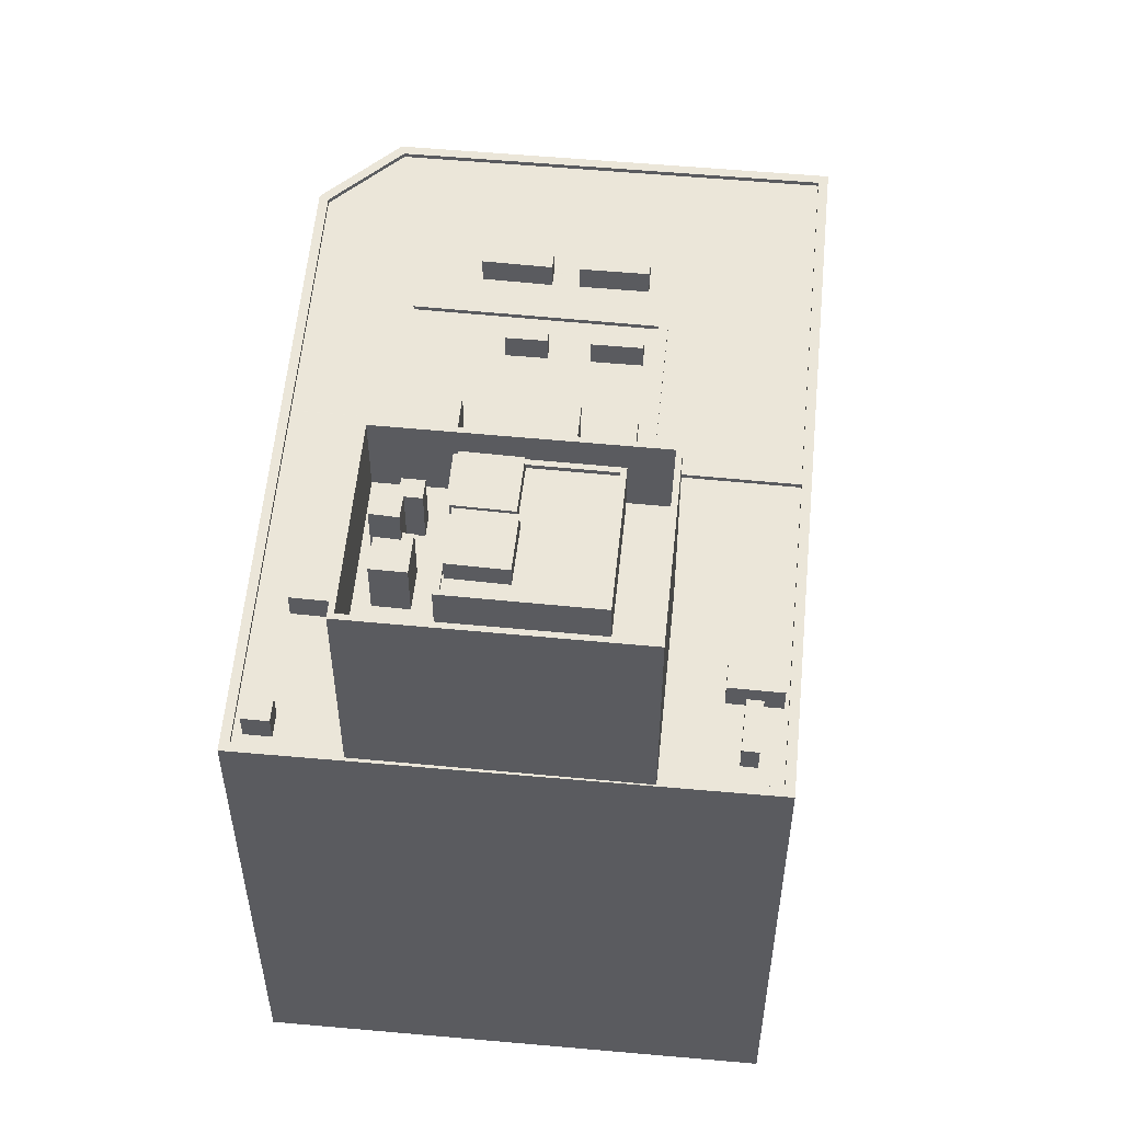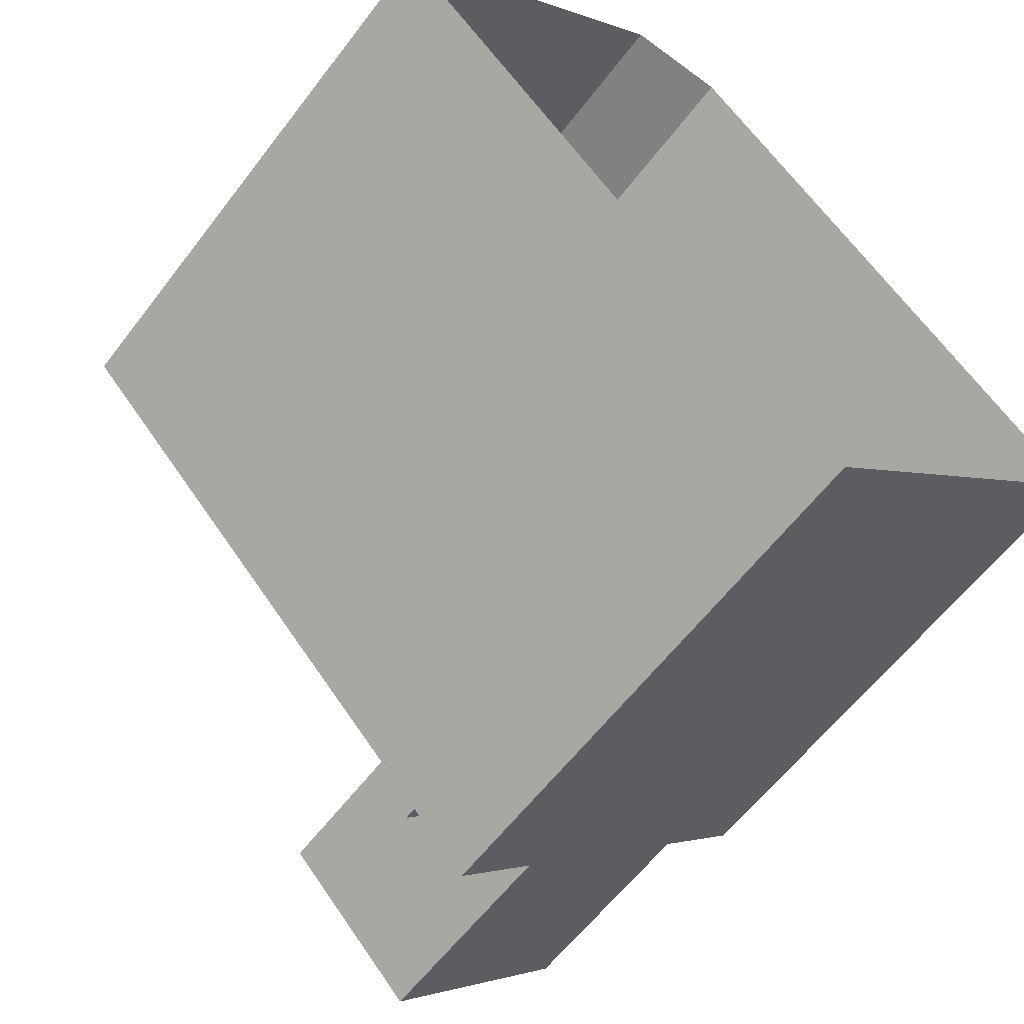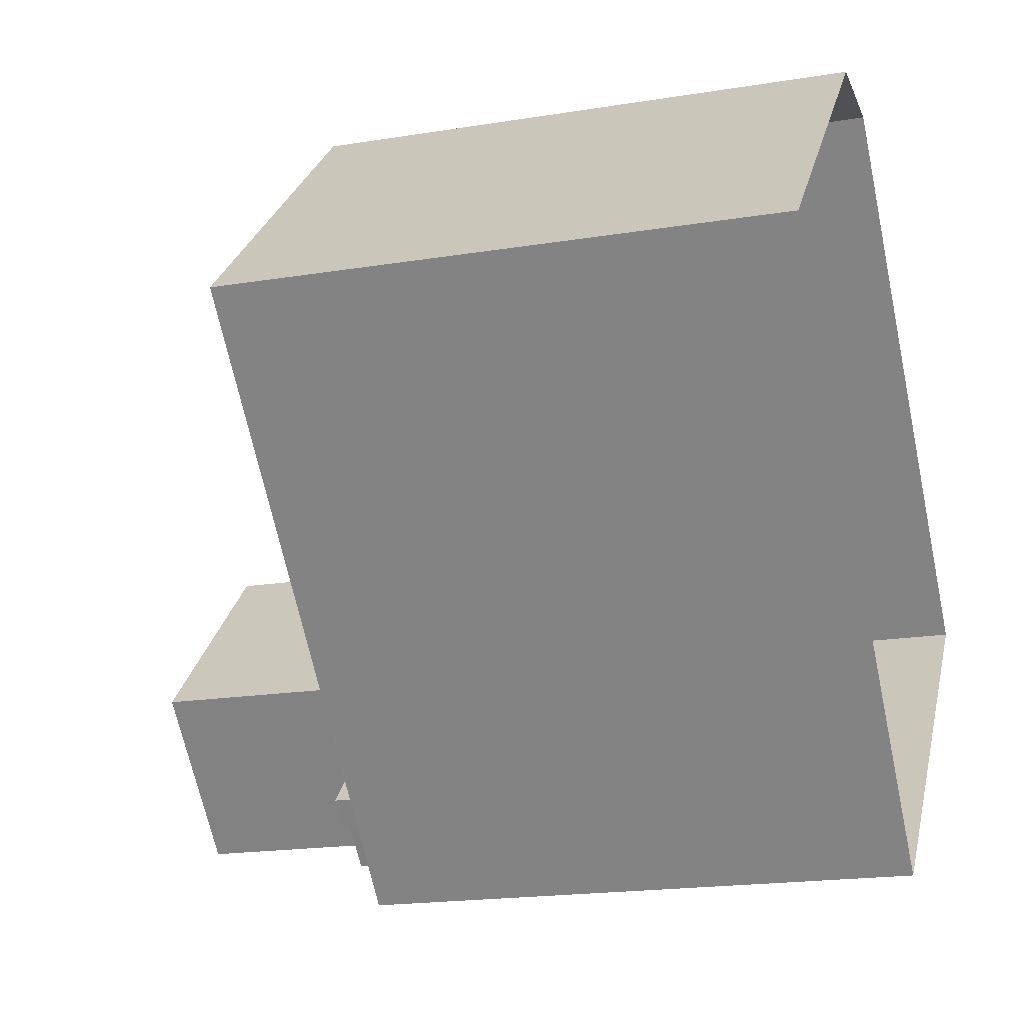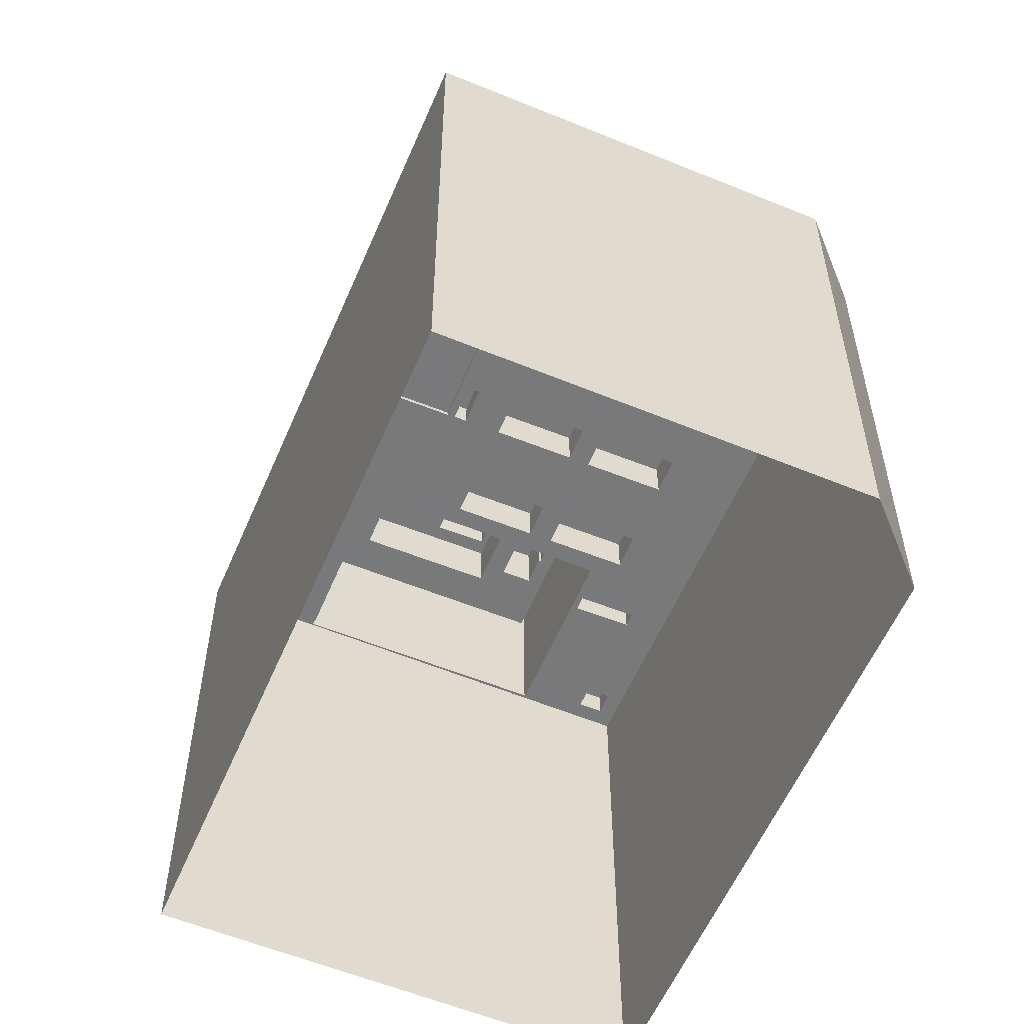
<metadata>
{"format":"obj","ext":"obj","renderer":"f3d","projection":"perspective","resolution":1024,"background":"white","views":[{"elev":56.5,"azim":-38.8,"up":"+Z"},{"elev":-59.9,"azim":143.0,"up":"+Y"},{"elev":-18.8,"azim":107.3,"up":"+Y"},{"elev":-57.8,"azim":112.8,"up":"+Z"}]}
</metadata>
<code>
v -5637 -3.661e+04 2.247
v -5620 -3.663e+04 2.241
v -5642 -3.661e+04 2.248
v -5647 -3.665e+04 2.237
v -5666 -3.663e+04 2.244
v -5652 -3.663e+04 43.38
v -5652 -3.663e+04 43.38
v -5652 -3.663e+04 43.38
v -5646 -3.664e+04 43.38
v -5649 -3.664e+04 43.38
v -5654 -3.664e+04 43.38
v -5654 -3.664e+04 43.38
v -5654 -3.664e+04 43.38
v -5652 -3.664e+04 43.38
v -5649 -3.664e+04 43.38
v -5652 -3.664e+04 43.38
v -5656 -3.664e+04 43.38
v -5654 -3.664e+04 43.38
v -5651 -3.664e+04 43.38
v -5657 -3.664e+04 43.38
v -5651 -3.664e+04 43.63
v -5646 -3.664e+04 43.63
v -5646 -3.664e+04 43.63
v -5654 -3.664e+04 43.63
v -5657 -3.664e+04 43.63
v -5657 -3.664e+04 43.63
v -5652 -3.663e+04 43.63
v -5651 -3.664e+04 43.63
v -5654 -3.664e+04 43.63
v -5652 -3.663e+04 43.63
v -5652 -3.663e+04 43.63
v -5652 -3.663e+04 44.38
v -5654 -3.664e+04 44.38
v -5652 -3.664e+04 44.38
v -5649 -3.664e+04 44.38
v -5654 -3.664e+04 44.57
v -5656 -3.664e+04 44.57
v -5654 -3.664e+04 44.57
v -5652 -3.664e+04 44.57
v -5656 -3.664e+04 40.58
v -5657 -3.664e+04 40.58
v -5655 -3.664e+04 40.58
v -5651 -3.664e+04 40.58
v -5651 -3.665e+04 40.58
v -5648 -3.664e+04 40.58
v -5657 -3.663e+04 40.58
v -5658 -3.663e+04 40.58
v -5658 -3.664e+04 40.58
v -5657 -3.663e+04 40.58
v -5650 -3.664e+04 40.58
v -5657 -3.664e+04 40.58
v -5661 -3.664e+04 40.58
v -5656 -3.664e+04 40.58
v -5653 -3.664e+04 40.58
v -5656 -3.663e+04 40.58
v -5656 -3.663e+04 40.58
v -5655 -3.663e+04 40.58
v -5654 -3.663e+04 40.58
v -5655 -3.664e+04 40.58
v -5656 -3.664e+04 40.58
v -5654 -3.663e+04 40.58
v -5654 -3.663e+04 40.58
v -5652 -3.663e+04 40.58
v -5644 -3.664e+04 40.58
v -5646 -3.664e+04 40.58
v -5653 -3.663e+04 40.58
v -5654 -3.663e+04 45.08
v -5644 -3.664e+04 45.08
v -5654 -3.663e+04 45.09
v -5644 -3.664e+04 45.08
v -5662 -3.664e+04 45.08
v -5661 -3.664e+04 45.08
v -5651 -3.665e+04 45.08
v -5651 -3.665e+04 45.08
v -5657 -3.663e+04 43.61
v -5658 -3.664e+04 43.61
v -5656 -3.664e+04 43.61
v -5656 -3.664e+04 43.61
v -5656 -3.664e+04 43.61
v -5657 -3.664e+04 43.61
v -5655 -3.664e+04 45.39
v -5656 -3.663e+04 45.39
v -5657 -3.663e+04 45.39
v -5656 -3.664e+04 45.39
v -5654 -3.663e+04 43.61
v -5654 -3.663e+04 43.61
v -5655 -3.663e+04 43.61
v -5653 -3.663e+04 43.61
v -5657 -3.663e+04 34.11
v -5656 -3.663e+04 34.11
v -5658 -3.663e+04 34.12
v -5659 -3.663e+04 34.12
v -5657 -3.663e+04 32.67
v -5660 -3.664e+04 32.67
v -5656 -3.663e+04 32.67
v -5660 -3.663e+04 32.67
v -5664 -3.663e+04 32.67
v -5664 -3.663e+04 32.67
v -5659 -3.663e+04 32.67
v -5663 -3.663e+04 32.67
v -5656 -3.662e+04 32.67
v -5658 -3.663e+04 32.67
v -5637 -3.664e+04 32.66
v -5643 -3.665e+04 32.66
v -5642 -3.665e+04 32.66
v -5645 -3.665e+04 32.66
v -5644 -3.664e+04 32.67
v -5647 -3.664e+04 32.67
v -5645 -3.663e+04 32.67
v -5656 -3.663e+04 32.67
v -5655 -3.663e+04 32.67
v -5651 -3.663e+04 32.67
v -5649 -3.663e+04 32.67
v -5650 -3.663e+04 32.67
v -5653 -3.663e+04 32.67
v -5654 -3.663e+04 32.67
v -5647 -3.664e+04 32.67
v -5650 -3.663e+04 32.67
v -5644 -3.665e+04 32.66
v -5647 -3.665e+04 32.66
v -5648 -3.665e+04 32.66
v -5647 -3.665e+04 32.66
v -5645 -3.665e+04 32.66
v -5645 -3.665e+04 32.66
v -5646 -3.665e+04 32.66
v -5648 -3.665e+04 32.66
v -5651 -3.665e+04 32.66
v -5646 -3.665e+04 32.66
v -5643 -3.663e+04 32.67
v -5640 -3.663e+04 32.67
v -5635 -3.664e+04 32.67
v -5650 -3.663e+04 32.67
v -5653 -3.663e+04 32.67
v -5650 -3.662e+04 32.67
v -5652 -3.662e+04 32.67
v -5639 -3.663e+04 32.67
v -5641 -3.663e+04 32.67
v -5639 -3.663e+04 32.67
v -5649 -3.662e+04 32.67
v -5641 -3.663e+04 32.67
v -5641 -3.663e+04 32.67
v -5640 -3.663e+04 32.67
v -5646 -3.663e+04 32.67
v -5646 -3.663e+04 32.67
v -5645 -3.663e+04 32.67
v -5647 -3.663e+04 32.67
v -5652 -3.662e+04 32.67
v -5645 -3.663e+04 32.67
v -5640 -3.663e+04 32.67
v -5633 -3.664e+04 32.67
v -5639 -3.663e+04 32.67
v -5634 -3.664e+04 32.67
v -5635 -3.663e+04 32.67
v -5630 -3.663e+04 32.67
v -5636 -3.663e+04 32.67
v -5639 -3.663e+04 32.67
v -5640 -3.663e+04 32.67
v -5649 -3.662e+04 32.67
v -5641 -3.662e+04 32.67
v -5636 -3.663e+04 32.67
v -5636 -3.663e+04 32.67
v -5640 -3.663e+04 32.67
v -5638 -3.663e+04 32.67
v -5638 -3.663e+04 32.67
v -5627 -3.663e+04 32.67
v -5633 -3.663e+04 32.67
v -5635 -3.663e+04 32.67
v -5643 -3.662e+04 32.67
v -5645 -3.661e+04 32.67
v -5643 -3.662e+04 32.67
v -5639 -3.662e+04 32.67
v -5634 -3.663e+04 32.67
v -5637 -3.663e+04 32.67
v -5639 -3.662e+04 32.67
v -5636 -3.662e+04 32.67
v -5641 -3.662e+04 32.67
v -5636 -3.662e+04 32.67
v -5635 -3.662e+04 32.67
v -5636 -3.662e+04 32.67
v -5636 -3.662e+04 32.67
v -5635 -3.662e+04 32.67
v -5621 -3.663e+04 32.67
v -5637 -3.661e+04 32.67
v -5632 -3.662e+04 32.67
v -5642 -3.661e+04 32.67
v -5638 -3.662e+04 32.67
v -5633 -3.663e+04 32.67
v -5664 -3.663e+04 32.67
v -5662 -3.664e+04 32.67
v -5665 -3.663e+04 32.67
v -5665 -3.663e+04 32.67
v -5647 -3.665e+04 32.91
v -5647 -3.665e+04 32.91
v -5651 -3.665e+04 32.91
v -5666 -3.663e+04 32.92
v -5665 -3.663e+04 32.92
v -5662 -3.664e+04 32.92
v -5662 -3.664e+04 32.92
v -5651 -3.665e+04 32.91
v -5642 -3.661e+04 32.92
v -5642 -3.661e+04 32.92
v -5637 -3.661e+04 32.92
v -5637 -3.661e+04 32.92
v -5621 -3.663e+04 32.92
v -5620 -3.663e+04 32.92
v -5635 -3.664e+04 32.92
v -5634 -3.664e+04 32.92
v -5664 -3.663e+04 34.12
v -5664 -3.663e+04 34.11
v -5663 -3.663e+04 34.12
v -5665 -3.663e+04 34.12
v -5645 -3.665e+04 34.11
v -5644 -3.665e+04 34.11
v -5643 -3.665e+04 34.11
v -5646 -3.665e+04 34.11
v -5646 -3.665e+04 34.11
v -5648 -3.665e+04 34.11
v -5647 -3.665e+04 34.11
v -5645 -3.665e+04 34.11
v -5641 -3.663e+04 34.11
v -5640 -3.663e+04 34.11
v -5641 -3.663e+04 34.11
v -5639 -3.663e+04 34.11
v -5650 -3.663e+04 35.03
v -5647 -3.664e+04 35.03
v -5645 -3.663e+04 35.03
v -5649 -3.663e+04 35.03
v -5653 -3.663e+04 35.03
v -5655 -3.663e+04 35.03
v -5651 -3.663e+04 35.03
v -5650 -3.663e+04 35.03
v -5646 -3.663e+04 35.03
v -5650 -3.662e+04 35.03
v -5647 -3.663e+04 35.03
v -5649 -3.662e+04 35.03
v -5641 -3.663e+04 35.03
v -5646 -3.663e+04 35.03
v -5643 -3.663e+04 35.03
v -5645 -3.663e+04 35.03
v -5634 -3.663e+04 32.92
v -5633 -3.663e+04 32.92
v -5643 -3.662e+04 32.92
v -5643 -3.662e+04 32.92
v -5640 -3.663e+04 32.92
v -5640 -3.663e+04 32.92
v -5639 -3.662e+04 34.12
v -5641 -3.662e+04 34.12
v -5641 -3.662e+04 34.12
v -5640 -3.663e+04 34.12
v -5638 -3.663e+04 34.11
v -5635 -3.663e+04 34.11
v -5637 -3.663e+04 34.11
v -5636 -3.663e+04 34.11
v -5636 -3.662e+04 34.12
v -5636 -3.662e+04 34.12
v -5638 -3.662e+04 34.12
v -5639 -3.662e+04 34.12
v -5633 -3.663e+04 34.11
v -5632 -3.662e+04 34.11
v -5635 -3.662e+04 34.12
v -5635 -3.662e+04 34.11
f 1 2 3
f 2 4 3
f 4 5 3
f 6 7 8
f 9 8 10
f 11 12 13
f 14 15 9
f 14 16 15
f 13 16 14
f 11 13 14
f 14 9 10
f 10 8 7
f 13 12 17
f 18 15 16
f 15 18 19
f 12 20 17
f 20 19 18
f 20 18 17
f 21 22 23
f 24 25 26
f 27 25 24
f 27 23 22
f 21 23 28
f 29 24 26
f 30 27 24
f 30 31 27
f 23 27 31
f 21 26 25
f 21 28 26
f 32 33 34
f 35 32 34
f 36 37 38
f 39 36 38
f 40 41 42
f 43 44 45
f 46 47 48
f 49 46 48
f 45 50 43
f 51 52 44
f 47 52 48
f 41 51 42
f 52 41 48
f 51 44 43
f 41 52 51
f 53 42 54
f 55 47 56
f 55 56 57
f 56 47 46
f 58 57 59
f 58 53 54
f 53 40 42
f 59 60 53
f 56 59 57
f 58 59 53
f 61 55 62
f 61 63 64
f 65 45 64
f 55 57 62
f 45 65 50
f 66 58 54
f 63 62 66
f 63 66 54
f 64 63 65
f 61 62 63
f 67 68 69
f 67 70 68
f 69 71 72
f 69 72 67
f 73 68 74
f 73 72 71
f 74 68 70
f 72 73 74
f 75 76 77
f 78 77 79
f 79 77 80
f 77 76 80
f 81 82 83
f 84 81 83
f 85 86 87
f 85 88 86
f 89 90 91
f 92 89 91
f 93 94 95
f 96 97 98
f 99 96 98
f 93 100 94
f 93 99 100
f 98 100 99
f 101 96 102
f 96 99 102
f 103 104 105
f 106 107 108
f 107 103 109
f 106 104 103
f 110 93 95
f 111 102 110
f 112 113 114
f 111 115 101
f 116 110 95
f 116 107 117
f 118 113 112
f 116 117 118
f 117 107 109
f 111 116 112
f 101 102 111
f 106 103 107
f 111 110 116
f 116 118 112
f 105 104 119
f 105 119 120
f 121 120 122
f 119 123 124
f 119 124 122
f 120 119 122
f 123 125 124
f 126 121 122
f 126 127 121
f 108 127 128
f 128 125 123
f 108 128 106
f 126 125 128
f 127 126 128
f 113 109 129
f 109 103 130
f 103 131 130
f 113 132 114
f 133 101 115
f 101 134 135
f 136 137 138
f 137 130 138
f 133 132 134
f 135 134 139
f 140 141 142
f 143 144 145
f 137 141 109
f 146 144 143
f 132 146 134
f 129 141 140
f 113 129 144
f 109 141 129
f 137 109 130
f 132 113 146
f 134 101 133
f 113 144 146
f 139 147 135
f 148 147 139
f 145 148 143
f 148 139 143
f 149 150 151
f 149 152 150
f 153 150 154
f 153 151 150
f 155 156 138
f 157 140 142
f 156 136 138
f 147 148 158
f 148 159 158
f 155 160 161
f 162 148 140
f 156 161 157
f 162 163 164
f 162 159 148
f 161 163 157
f 156 155 161
f 163 140 157
f 162 140 163
f 165 166 154
f 154 166 153
f 167 160 155
f 168 158 159
f 169 170 171
f 168 169 158
f 155 172 167
f 173 162 164
f 173 174 162
f 171 170 175
f 175 166 165
f 176 168 159
f 174 168 176
f 175 170 166
f 172 173 167
f 170 169 168
f 172 168 174
f 172 174 173
f 177 178 179
f 180 181 177
f 181 178 177
f 178 182 183
f 165 182 184
f 183 185 186
f 175 165 181
f 186 185 169
f 186 169 171
f 175 181 180
f 179 183 186
f 178 183 179
f 181 165 187
f 184 182 178
f 165 184 187
f 188 189 94
f 189 188 190
f 190 191 97
f 94 100 188
f 97 191 98
f 188 191 190
f 192 193 194
f 195 192 194
f 196 195 197
f 198 196 197
f 193 199 194
f 197 195 194
f 195 196 200
f 200 201 202
f 202 201 203
f 196 201 200
f 204 205 202
f 203 204 202
f 193 192 206
f 206 192 207
f 207 205 204
f 207 192 205
f 208 209 210
f 208 211 209
f 212 213 214
f 212 215 213
f 216 217 218
f 219 216 218
f 220 221 222
f 220 223 221
f 224 225 226
f 227 224 226
f 228 229 230
f 231 228 230
f 232 233 234
f 232 235 233
f 236 237 238
f 236 239 237
f 240 241 242
f 243 240 242
f 240 244 241
f 240 245 244
f 206 207 244
f 245 206 244
f 246 247 248
f 249 246 248
f 250 251 252
f 250 253 251
f 254 255 256
f 257 254 256
f 258 259 260
f 261 258 260
f 23 8 9
f 23 31 8
f 9 15 23
f 15 19 28
f 23 15 28
f 20 28 19
f 20 26 28
f 30 8 31
f 30 6 8
f 29 26 12
f 29 12 11
f 26 20 12
f 65 22 50
f 22 21 50
f 21 43 50
f 51 21 25
f 51 43 21
f 51 25 42
f 25 27 42
f 42 27 54
f 27 63 54
f 63 27 22
f 65 63 22
f 10 34 14
f 10 35 34
f 33 29 34
f 34 29 14
f 33 24 29
f 14 29 11
f 7 30 32
f 32 30 33
f 7 6 30
f 33 30 24
f 7 35 10
f 7 32 35
f 38 16 39
f 38 18 16
f 17 18 38
f 37 17 38
f 13 17 37
f 36 13 37
f 39 13 36
f 39 16 13
f 47 55 67
f 52 47 72
f 55 61 67
f 47 67 72
f 70 61 64
f 70 67 61
f 64 45 70
f 45 44 74
f 70 45 74
f 52 74 44
f 52 72 74
f 68 116 69
f 68 107 116
f 73 194 199
f 68 73 108
f 68 108 107
f 199 127 108
f 73 199 108
f 197 194 73
f 71 197 73
f 71 69 95
f 71 198 197
f 69 116 95
f 189 198 94
f 94 71 95
f 94 198 71
f 76 75 49
f 48 76 49
f 60 79 53
f 60 78 79
f 53 79 40
f 79 80 40
f 80 41 40
f 48 41 80
f 76 48 80
f 84 78 81
f 81 78 59
f 84 77 78
f 59 78 60
f 56 46 83
f 82 56 83
f 81 56 82
f 81 59 56
f 77 84 75
f 49 75 46
f 46 75 83
f 75 84 83
f 62 87 86
f 62 57 87
f 88 62 86
f 88 66 62
f 85 66 88
f 85 58 66
f 57 58 85
f 87 57 85
f 92 91 102
f 99 92 102
f 102 90 110
f 102 91 90
f 110 89 93
f 110 90 89
f 89 92 99
f 93 89 99
f 198 189 190
f 196 198 190
f 120 121 193
f 121 127 199
f 121 199 193
f 158 169 201
f 147 158 201
f 169 185 201
f 135 147 201
f 196 101 135
f 196 135 201
f 196 96 101
f 190 97 196
f 97 96 196
f 203 185 183
f 203 201 185
f 204 183 182
f 204 203 183
f 154 150 207
f 165 154 207
f 150 152 207
f 182 165 204
f 204 165 207
f 120 193 105
f 193 206 105
f 105 206 103
f 206 131 103
f 195 3 5
f 195 200 3
f 202 1 3
f 200 202 3
f 205 2 1
f 202 205 1
f 2 205 192
f 4 2 192
f 5 192 195
f 5 4 192
f 100 209 188
f 100 210 209
f 209 211 191
f 188 209 191
f 211 208 98
f 191 211 98
f 98 210 100
f 98 208 210
f 104 213 119
f 104 214 213
f 128 123 215
f 123 119 213
f 215 123 213
f 215 212 106
f 128 215 106
f 106 214 104
f 106 212 214
f 218 217 126
f 122 218 126
f 217 216 125
f 126 217 125
f 125 219 124
f 125 216 219
f 124 218 122
f 124 219 218
f 220 222 141
f 137 220 141
f 157 142 221
f 142 141 222
f 221 142 222
f 157 223 156
f 157 221 223
f 137 136 220
f 136 156 223
f 136 223 220
f 109 225 117
f 109 226 225
f 225 224 118
f 117 225 118
f 224 227 113
f 118 224 113
f 113 226 109
f 113 227 226
f 112 114 230
f 114 132 231
f 114 231 230
f 230 229 111
f 112 230 111
f 133 115 228
f 115 111 229
f 228 115 229
f 133 231 132
f 133 228 231
f 143 234 146
f 143 232 234
f 234 233 134
f 146 234 134
f 233 235 139
f 134 233 139
f 139 232 143
f 139 235 232
f 140 238 129
f 140 236 238
f 238 237 144
f 129 238 144
f 148 145 239
f 145 144 237
f 239 145 237
f 148 236 140
f 148 239 236
f 166 241 153
f 241 244 153
f 153 244 151
f 244 149 151
f 207 149 244
f 207 152 149
f 130 206 245
f 130 131 206
f 130 245 138
f 245 240 155
f 138 245 155
f 240 172 155
f 168 172 240
f 243 168 240
f 170 243 242
f 170 168 243
f 241 170 242
f 241 166 170
f 248 247 176
f 159 248 176
f 176 246 174
f 176 247 246
f 174 249 162
f 174 246 249
f 249 248 159
f 162 249 159
f 173 164 252
f 164 163 250
f 252 164 250
f 173 251 167
f 173 252 251
f 161 160 253
f 160 251 253
f 160 167 251
f 253 250 163
f 161 253 163
f 257 256 186
f 171 257 186
f 177 179 255
f 179 186 256
f 179 256 255
f 175 180 254
f 180 177 255
f 180 255 254
f 254 257 171
f 175 254 171
f 261 260 178
f 181 261 178
f 178 259 184
f 178 260 259
f 184 258 187
f 184 259 258
f 258 261 181
f 187 258 181

</code>
